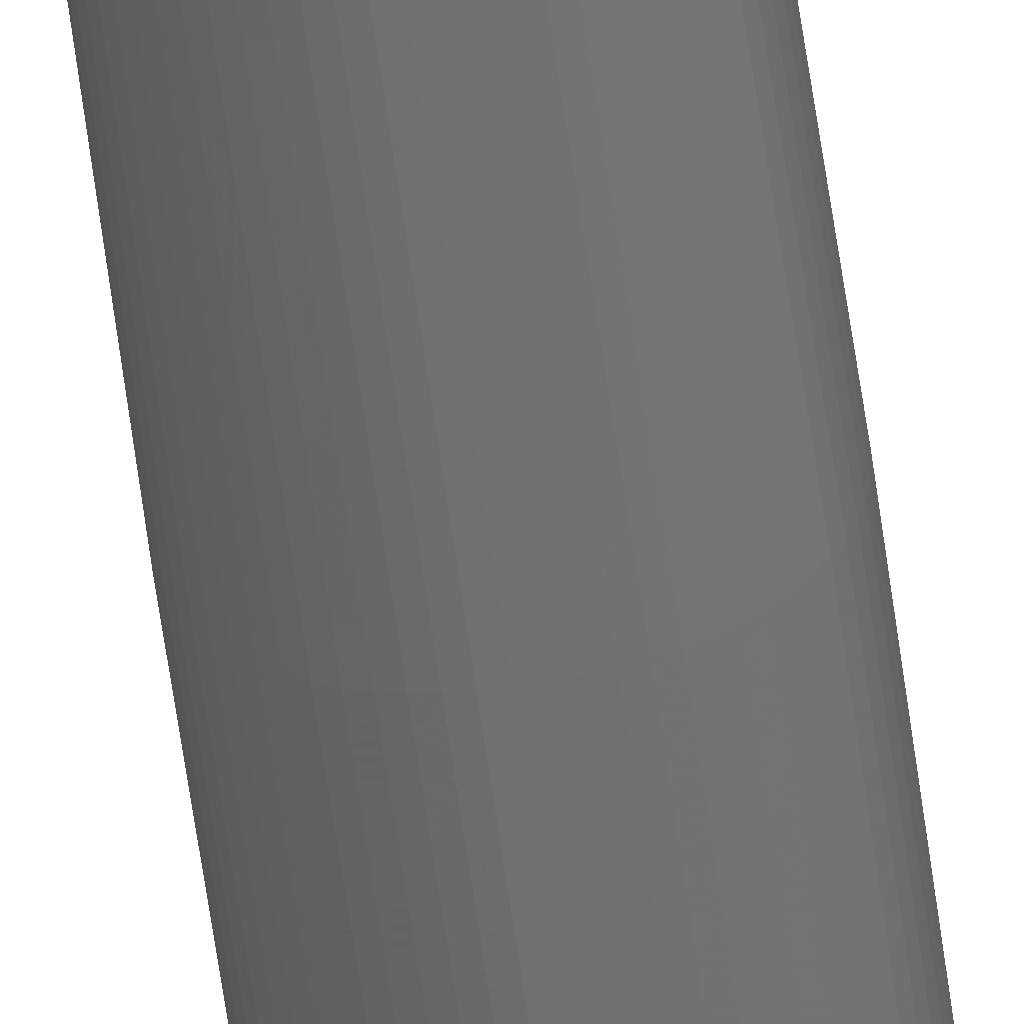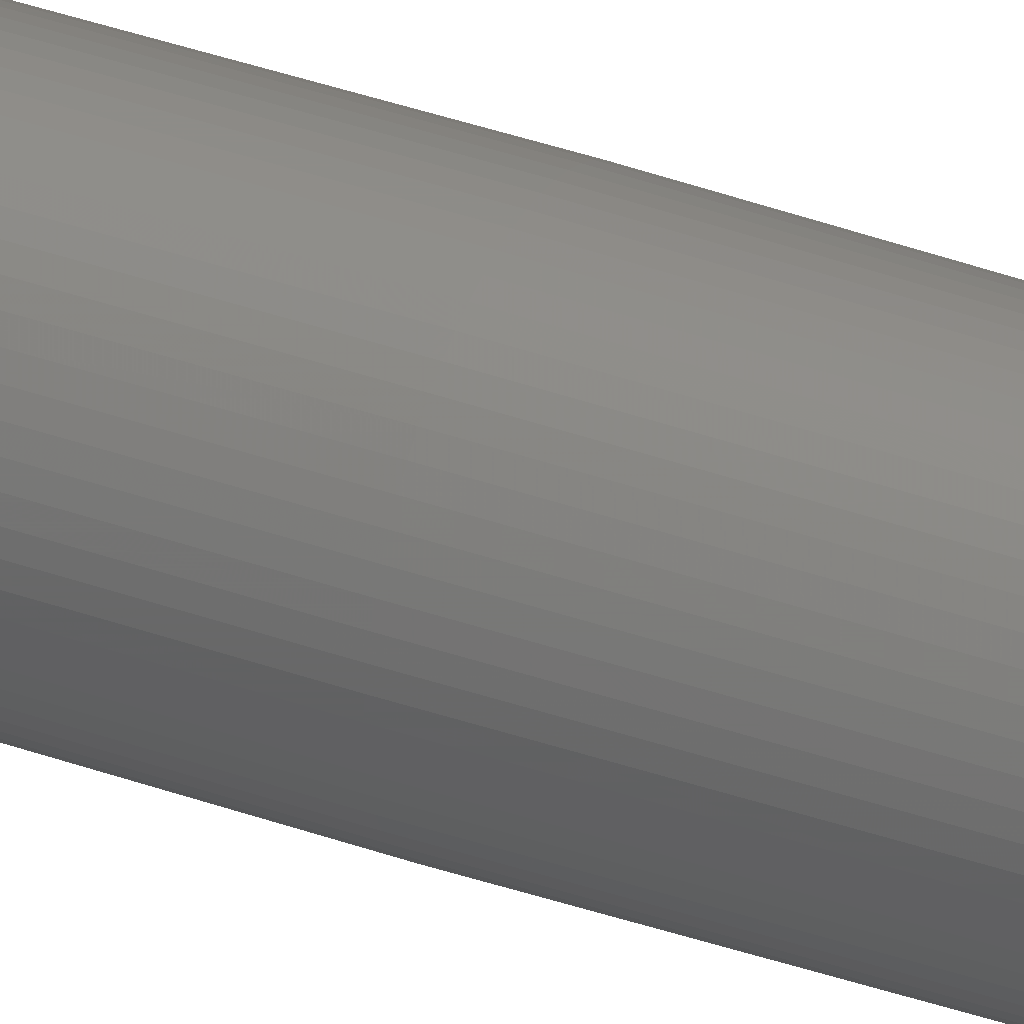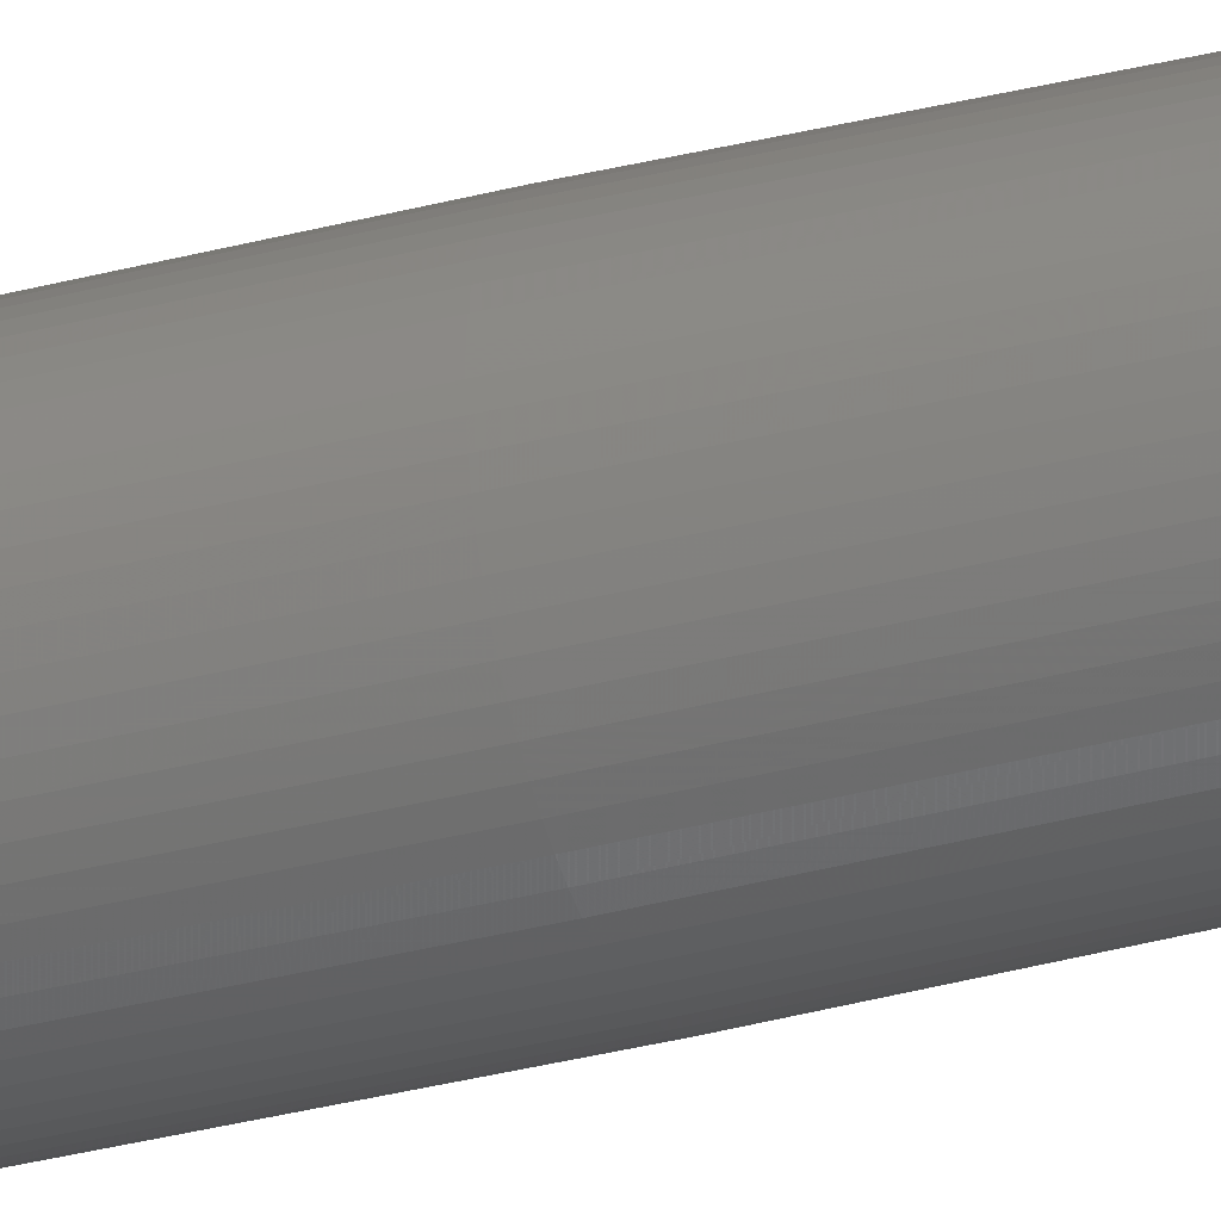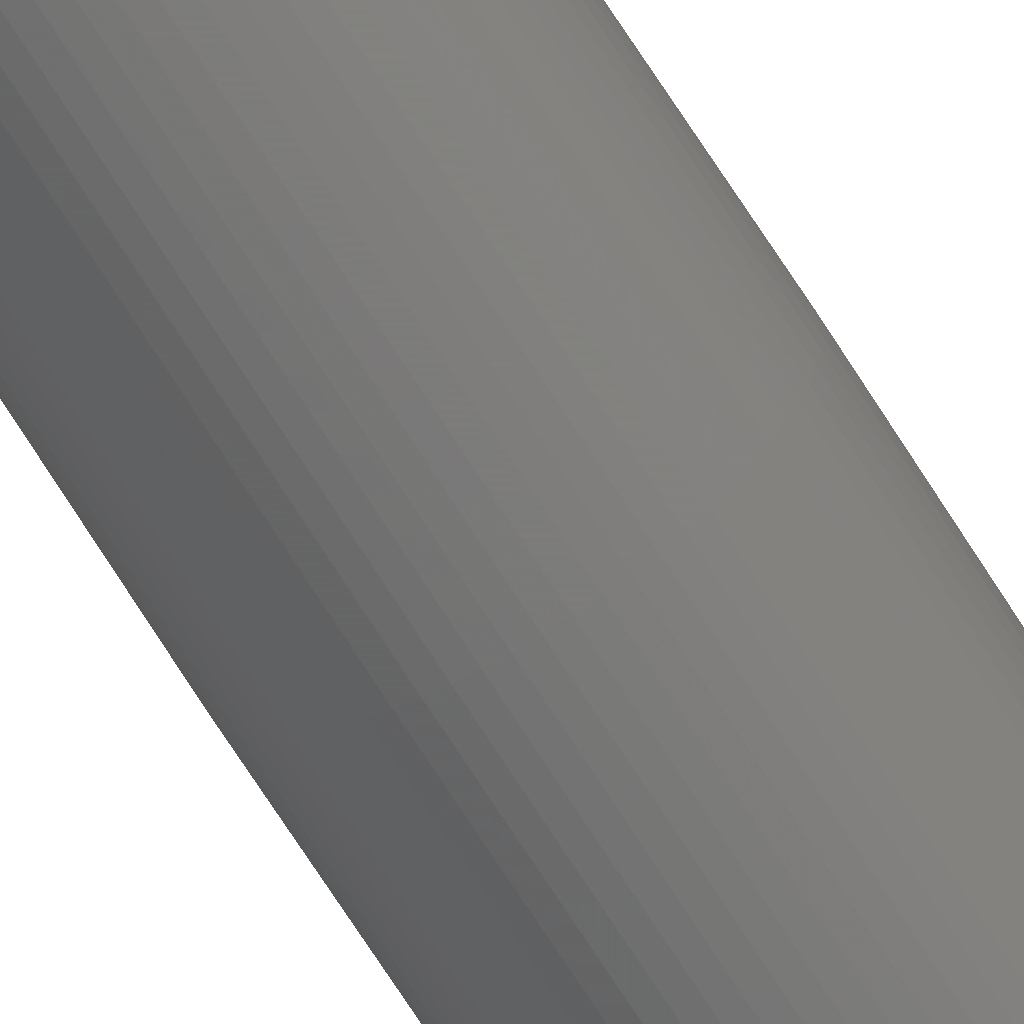
<metadata>
{"format":"stl","ext":"stl","renderer":"f3d","projection":"perspective","resolution":1024,"background":"white","views":[{"elev":-61.3,"azim":7.8,"up":"+Y"},{"elev":39.1,"azim":-66.1,"up":"+Y"},{"elev":-34.3,"azim":109.5,"up":"+Y"},{"elev":-67.4,"azim":31.8,"up":"+Y"}]}
</metadata>
<code>
# stl→obj: 192 verts, 380 faces
v 0.0311 0.003062 0
v 0.01562 0 2
v 0.03125 0 0
v -0.01555 0.001531 2
v -0.0311 0.003062 0
v -0.01562 0 2
v 0.01982 0.02416 0
v 0.009912 0.01208 2
v 0.01105 0.01105 2
v 0.01495 -0.004536 2
v 0.01443 -0.005979 2
v 0.02887 -0.01196 0
v -0.009071 0.0299 0
v -0.01196 0.02887 0
v -0.004536 0.01495 2
v -0.009912 -0.01208 2
v -0.01736 -0.02598 0
v -0.00868 -0.01299 2
v 0.03065 0.006096 0
v 0.01532 0.003048 2
v 0.003062 0.0311 0
v 0.003048 0.01532 2
v 0.006096 0.03065 0
v 0.01196 0.02887 0
v 0.004536 0.01495 2
v 0.005979 0.01443 2
v 0.02416 0.01982 0
v 0.01208 0.009912 2
v -0.001531 0.01555 2
v -0.003062 0.0311 0
v -0.003048 0.01532 2
v -0.01105 -0.01105 2
v -0.02416 -0.01982 0
v -0.0221 -0.0221 0
v 0.02416 -0.01982 0
v 0.01105 -0.01105 2
v 0.0221 -0.0221 0
v -0.01208 -0.009912 2
v -0.02598 -0.01736 0
v 0.009071 0.0299 0
v -0.0311 -0.003062 0
v -0.01555 -0.001531 2
v 0.01208 -0.009912 2
v 0.01736 -0.02598 0
v 0.007365 -0.01378 2
v 0.01473 -0.02756 0
v 0.02756 0.01473 0
v 0.01378 0.007365 2
v 0.02887 0.01196 0
v 0.005979 -0.01443 2
v 0.004536 -0.01495 2
v 0.01196 -0.02887 0
v -0.03125 0 0
v -0.01736 0.02598 0
v -0.01982 0.02416 0
v -0.009912 0.01208 2
v -0.01443 0.005979 2
v -0.02887 0.01196 0
v -0.01495 0.004536 2
v -0.0221 0.0221 0
v -0.02416 0.01982 0
v -0.01105 0.01105 2
v 0.01378 -0.007365 2
v 0.02756 -0.01473 0
v 0 -0.01562 2
v -0.003062 -0.0311 0
v 0 -0.03125 0
v 0.02598 -0.01736 0
v -0.03065 0.006096 0
v -0.01532 0.003048 2
v -0.01378 0.007365 2
v -0.01495 -0.004536 2
v -0.02887 -0.01196 0
v -0.01443 -0.005979 2
v 0.01736 0.02598 0
v 0.007365 0.01378 2
v 0.00868 0.01299 2
v 0.01982 -0.02416 0
v 0.009912 -0.01208 2
v -0.02598 0.01736 0
v -0.01208 0.009912 2
v 0.00868 -0.01299 2
v 0 0.03125 0
v 0 0.01562 2
v 0.0299 0.009071 0
v 0.01495 0.004536 2
v -0.005979 0.01443 2
v -0.007365 0.01378 2
v 0.0221 0.0221 0
v 0.0311 -0.003062 0
v -0.01378 -0.007365 2
v -0.01299 -0.00868 2
v -0.003048 -0.01532 2
v -0.009071 -0.0299 0
v -0.006096 -0.03065 0
v 0.01532 -0.003048 2
v 0.03065 -0.006096 0
v 0.01299 -0.00868 2
v 0.01443 0.005979 2
v -0.007365 -0.01378 2
v -0.01473 -0.02756 0
v -0.01196 -0.02887 0
v 0.01473 0.02756 0
v -0.02756 -0.01473 0
v -0.0299 -0.009071 0
v 0.009071 -0.0299 0
v -0.005979 -0.01443 2
v -0.004536 -0.01495 2
v -0.0299 0.009071 0
v 0.02598 0.01736 0
v -0.01473 0.02756 0
v -0.01982 -0.02416 0
v -0.006096 0.03065 0
v 0.0299 -0.009071 0
v 0.003048 -0.01532 2
v 0.006096 -0.03065 0
v 0.003062 -0.0311 0
v -0.01532 -0.003048 2
v -0.03065 -0.006096 0
v 0.01555 0.001531 2
v 0.01555 -0.001531 2
v -0.01299 0.00868 2
v 0.001531 -0.01555 2
v 0.01299 0.00868 2
v -0.001531 -0.01555 2
v -0.02756 0.01473 0
v 0.001531 0.01555 2
v -0.00868 0.01299 2
v -0.01562 0 -2
v 0.01562 0 -2
v 0.01555 0.001531 -2
v -0.01105 0.01105 -2
v -0.009912 0.01208 -2
v -0.01443 -0.005979 -2
v -0.01495 -0.004536 -2
v 0.004536 0.01495 -2
v 0.00868 -0.01299 -2
v 0.009912 -0.01208 -2
v -0.01532 0.003048 -2
v -0.003048 0.01532 -2
v -0.005979 0.01443 -2
v -0.004536 0.01495 -2
v -0.01208 0.009912 -2
v 0.003048 0.01532 -2
v 0.001531 0.01555 -2
v 0.01105 -0.01105 -2
v -0.01105 -0.01105 -2
v 0.01208 -0.009912 -2
v 0.01555 -0.001531 -2
v -0.01208 -0.009912 -2
v -0.007365 -0.01378 -2
v -0.01378 0.007365 -2
v -0.004536 -0.01495 -2
v -0.005979 -0.01443 -2
v 0.009912 0.01208 -2
v 0.01495 0.004536 -2
v 0.01443 0.005979 -2
v 0.01105 0.01105 -2
v -0.01378 -0.007365 -2
v 0 -0.01562 -2
v 0.01532 0.003048 -2
v 0.01378 0.007365 -2
v 0.01443 -0.005979 -2
v 0.01495 -0.004536 -2
v -0.00868 0.01299 -2
v -0.007365 0.01378 -2
v 0.01532 -0.003048 -2
v 0.01378 -0.007365 -2
v 0.01299 -0.00868 -2
v 0.01299 0.00868 -2
v 0.01208 0.009912 -2
v 0.00868 0.01299 -2
v 0.007365 -0.01378 -2
v 0.007365 0.01378 -2
v 0.005979 -0.01443 -2
v 0.005979 0.01443 -2
v 0.004536 -0.01495 -2
v 0.003048 -0.01532 -2
v 0.001531 -0.01555 -2
v 0 0.01562 -2
v -0.001531 -0.01555 -2
v -0.001531 0.01555 -2
v -0.003048 -0.01532 -2
v -0.00868 -0.01299 -2
v -0.009912 -0.01208 -2
v -0.01299 -0.00868 -2
v -0.01299 0.00868 -2
v -0.01443 0.005979 -2
v -0.01495 0.004536 -2
v -0.01532 -0.003048 -2
v -0.01555 -0.001531 -2
v -0.01555 0.001531 -2
f 1 2 3
f 4 5 6
f 7 8 9
f 10 11 12
f 13 14 15
f 16 17 18
f 19 20 1
f 21 22 23
f 24 25 26
f 27 9 28
f 29 30 31
f 32 33 34
f 35 36 37
f 38 39 33
f 23 22 40
f 6 41 42
f 40 22 25
f 43 36 35
f 44 45 46
f 47 48 49
f 50 51 52
f 6 53 41
f 54 55 56
f 57 58 59
f 60 61 62
f 12 63 64
f 65 66 67
f 64 63 68
f 69 5 70
f 71 58 57
f 5 53 6
f 72 73 74
f 75 76 77
f 78 79 44
f 61 80 81
f 82 45 44
f 83 84 21
f 85 86 20
f 87 14 88
f 89 9 27
f 3 2 90
f 91 39 92
f 93 94 95
f 85 20 19
f 90 96 97
f 55 60 62
f 40 25 24
f 98 43 68
f 49 48 99
f 100 101 102
f 70 5 4
f 75 77 8
f 7 9 89
f 103 76 75
f 91 104 39
f 72 105 73
f 52 51 106
f 31 13 15
f 107 102 108
f 109 69 70
f 84 30 29
f 110 48 47
f 24 76 103
f 27 28 110
f 14 111 88
f 111 54 88
f 32 34 112
f 30 113 31
f 83 30 84
f 49 86 85
f 114 10 12
f 56 55 62
f 106 115 116
f 93 95 66
f 116 115 117
f 118 41 119
f 24 26 76
f 63 98 68
f 1 20 120
f 11 63 12
f 2 121 90
f 81 80 122
f 68 43 35
f 36 79 78
f 115 123 117
f 110 28 124
f 62 61 81
f 15 14 87
f 59 109 70
f 125 66 65
f 75 8 7
f 100 17 101
f 74 73 91
f 123 65 117
f 58 109 59
f 65 67 117
f 113 13 31
f 51 115 106
f 16 112 17
f 126 58 71
f 37 36 78
f 49 99 86
f 110 124 48
f 21 127 22
f 79 82 44
f 45 50 52
f 46 45 52
f 108 94 93
f 96 10 114
f 97 96 114
f 108 102 94
f 1 120 2
f 121 96 90
f 128 54 56
f 88 54 128
f 21 84 127
f 118 105 72
f 38 33 32
f 120 121 2
f 20 121 120
f 20 96 121
f 86 96 20
f 86 10 96
f 99 10 86
f 99 11 10
f 48 11 99
f 48 63 11
f 124 63 48
f 124 98 63
f 28 98 124
f 28 43 98
f 9 43 28
f 9 36 43
f 8 36 9
f 8 79 36
f 77 79 8
f 77 82 79
f 76 82 77
f 76 45 82
f 26 45 76
f 26 50 45
f 25 50 26
f 25 51 50
f 22 51 25
f 22 115 51
f 127 115 22
f 127 123 115
f 84 123 127
f 84 65 123
f 29 65 84
f 29 125 65
f 31 125 29
f 31 93 125
f 15 93 31
f 15 108 93
f 87 108 15
f 87 107 108
f 88 107 87
f 88 100 107
f 128 100 88
f 128 18 100
f 56 18 128
f 56 16 18
f 62 16 56
f 62 32 16
f 81 32 62
f 81 38 32
f 122 38 81
f 122 92 38
f 71 92 122
f 71 91 92
f 57 91 71
f 57 74 91
f 59 74 57
f 59 72 74
f 70 72 59
f 70 118 72
f 4 118 70
f 4 42 118
f 42 4 6
f 80 126 71
f 122 80 71
f 100 102 107
f 32 112 16
f 93 66 125
f 18 17 100
f 91 73 104
f 118 119 105
f 42 41 118
f 92 39 38
f 129 53 5
f 130 131 1
f 132 55 133
f 134 73 135
f 24 136 40
f 44 137 138
f 139 5 69
f 140 113 30
f 141 14 142
f 143 61 132
f 144 145 21
f 37 146 35
f 34 33 147
f 35 148 68
f 140 13 113
f 90 149 130
f 142 13 140
f 147 33 150
f 101 17 151
f 152 58 126
f 153 102 154
f 90 130 3
f 7 155 75
f 156 157 49
f 27 158 89
f 104 73 159
f 117 67 160
f 39 104 159
f 1 161 19
f 157 162 49
f 3 130 1
f 12 163 164
f 165 54 166
f 149 131 130
f 167 131 149
f 167 161 131
f 164 161 167
f 164 156 161
f 163 156 164
f 163 157 156
f 168 157 163
f 168 162 157
f 169 162 168
f 169 170 162
f 148 170 169
f 148 171 170
f 146 171 148
f 146 158 171
f 138 158 146
f 138 155 158
f 137 155 138
f 137 172 155
f 173 172 137
f 173 174 172
f 175 174 173
f 175 176 174
f 177 176 175
f 177 136 176
f 178 136 177
f 178 144 136
f 179 144 178
f 179 145 144
f 160 145 179
f 160 180 145
f 181 180 160
f 181 182 180
f 183 182 181
f 183 140 182
f 153 140 183
f 153 142 140
f 154 142 153
f 154 141 142
f 151 141 154
f 151 166 141
f 184 166 151
f 184 165 166
f 185 165 184
f 185 133 165
f 147 133 185
f 147 132 133
f 150 132 147
f 150 143 132
f 186 143 150
f 186 187 143
f 159 187 186
f 159 152 187
f 134 152 159
f 134 188 152
f 135 188 134
f 135 189 188
f 190 189 135
f 190 139 189
f 191 139 190
f 191 192 139
f 192 191 129
f 17 112 185
f 110 171 27
f 151 17 184
f 180 30 83
f 139 109 189
f 174 176 24
f 132 61 60
f 41 53 129
f 68 169 168
f 116 178 106
f 139 69 109
f 119 41 190
f 89 158 7
f 142 14 13
f 150 39 186
f 188 58 152
f 52 173 46
f 131 161 1
f 133 54 165
f 132 60 55
f 166 54 111
f 68 168 64
f 12 164 114
f 94 102 153
f 136 144 40
f 52 177 175
f 19 161 85
f 145 180 21
f 152 126 80
f 166 111 14
f 143 80 61
f 103 174 24
f 75 174 103
f 78 146 37
f 23 144 21
f 21 180 83
f 189 109 58
f 73 105 135
f 158 155 7
f 95 94 183
f 117 178 116
f 66 95 183
f 97 167 90
f 166 14 141
f 186 39 159
f 192 5 139
f 159 73 134
f 191 41 129
f 170 171 110
f 33 39 150
f 185 112 147
f 181 66 183
f 187 80 143
f 171 158 27
f 176 136 24
f 161 156 85
f 117 160 179
f 133 55 54
f 46 173 44
f 12 168 163
f 160 66 181
f 85 156 49
f 67 66 160
f 40 144 23
f 183 94 153
f 44 138 78
f 49 162 47
f 112 34 147
f 189 58 188
f 152 80 187
f 140 30 182
f 184 17 185
f 154 102 151
f 102 101 151
f 106 178 177
f 135 105 190
f 105 119 190
f 106 177 52
f 129 5 192
f 190 41 191
f 155 172 75
f 172 174 75
f 182 30 180
f 114 164 167
f 35 146 148
f 47 162 110
f 162 170 110
f 52 175 173
f 78 138 146
f 117 179 178
f 44 173 137
f 64 168 12
f 114 167 97
f 90 167 149
f 68 148 169

</code>
